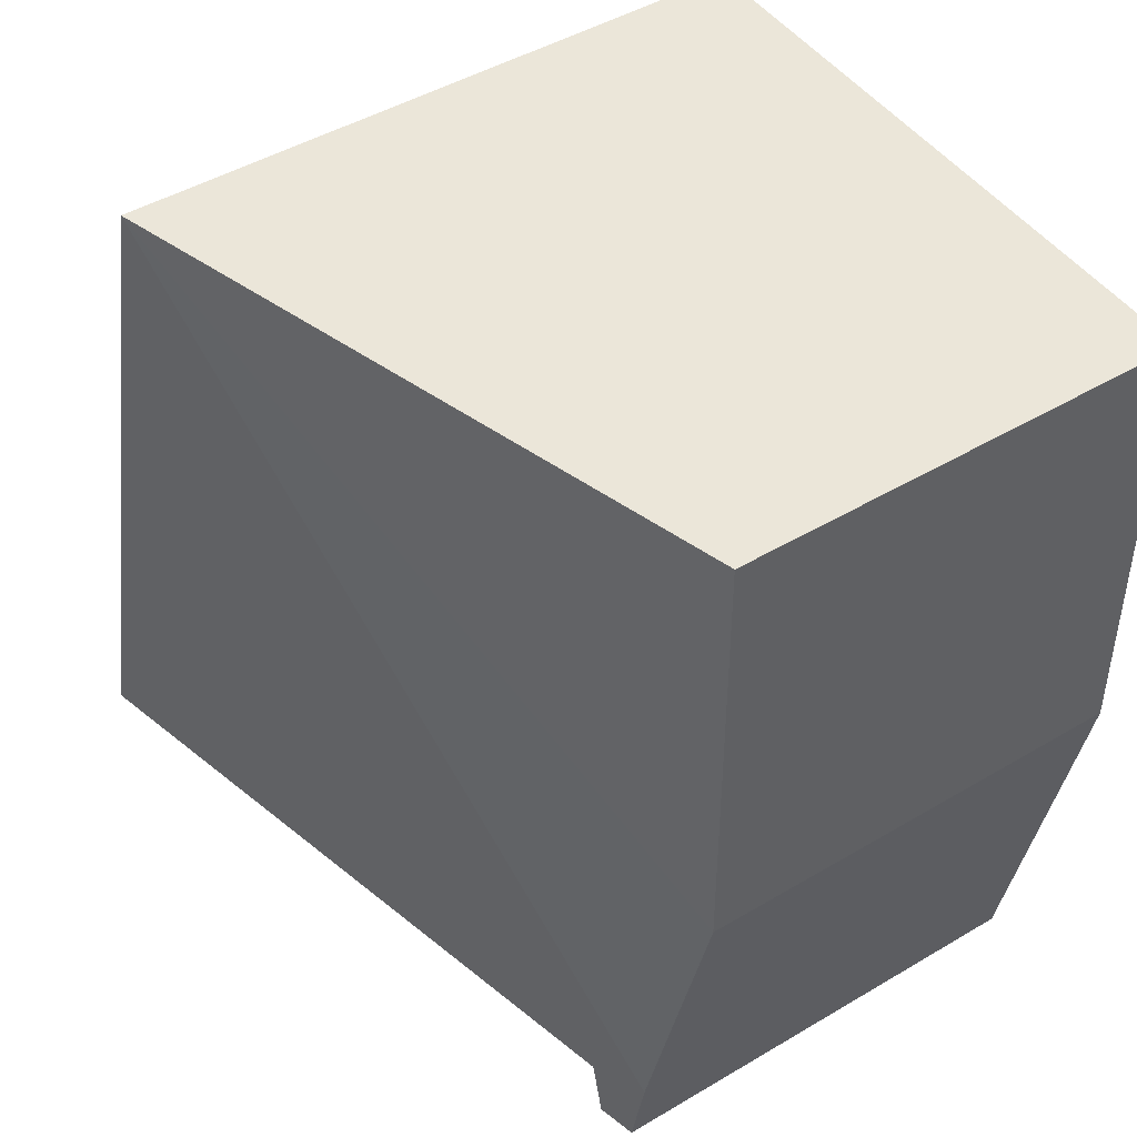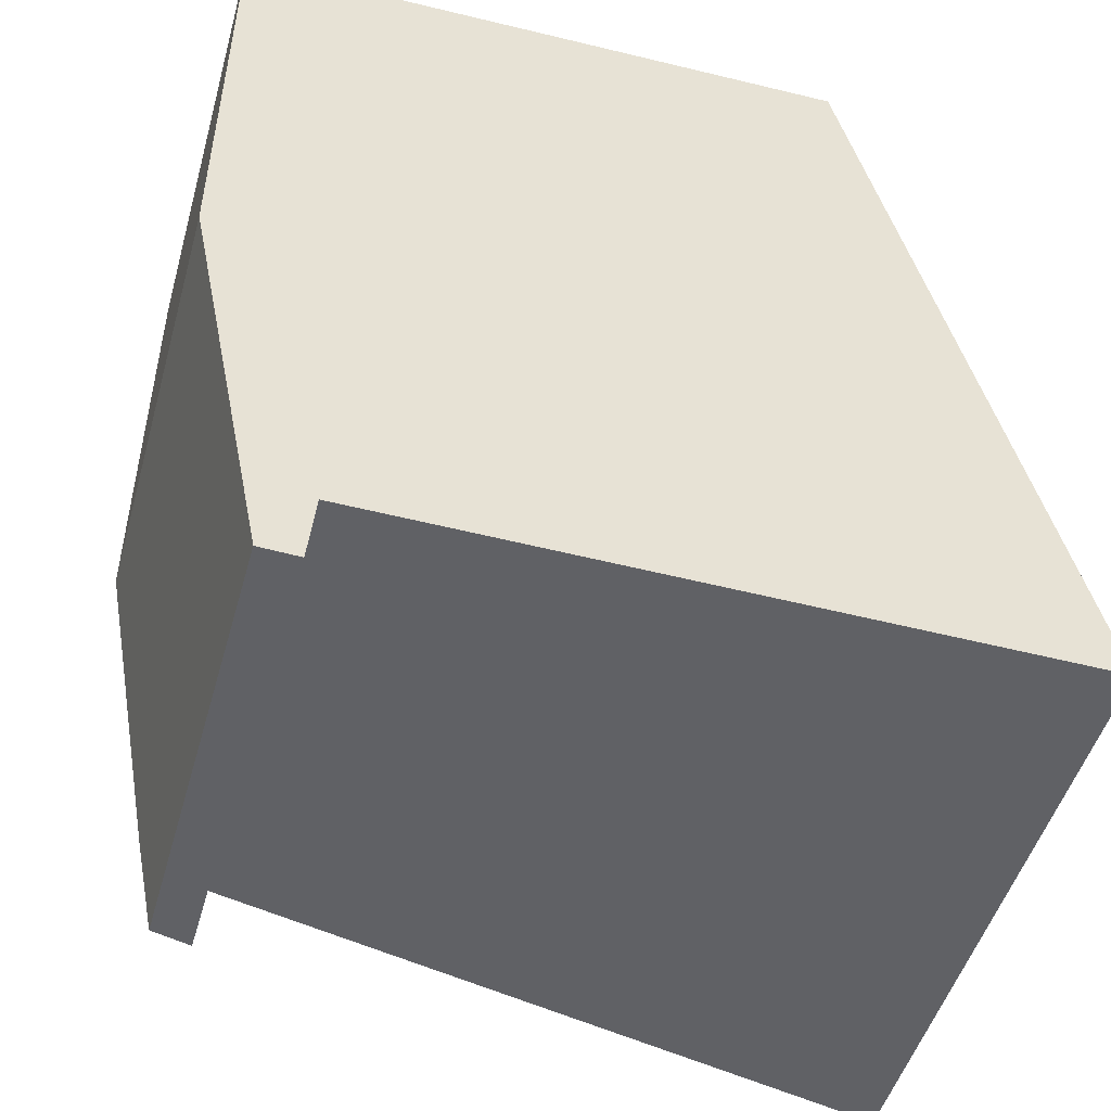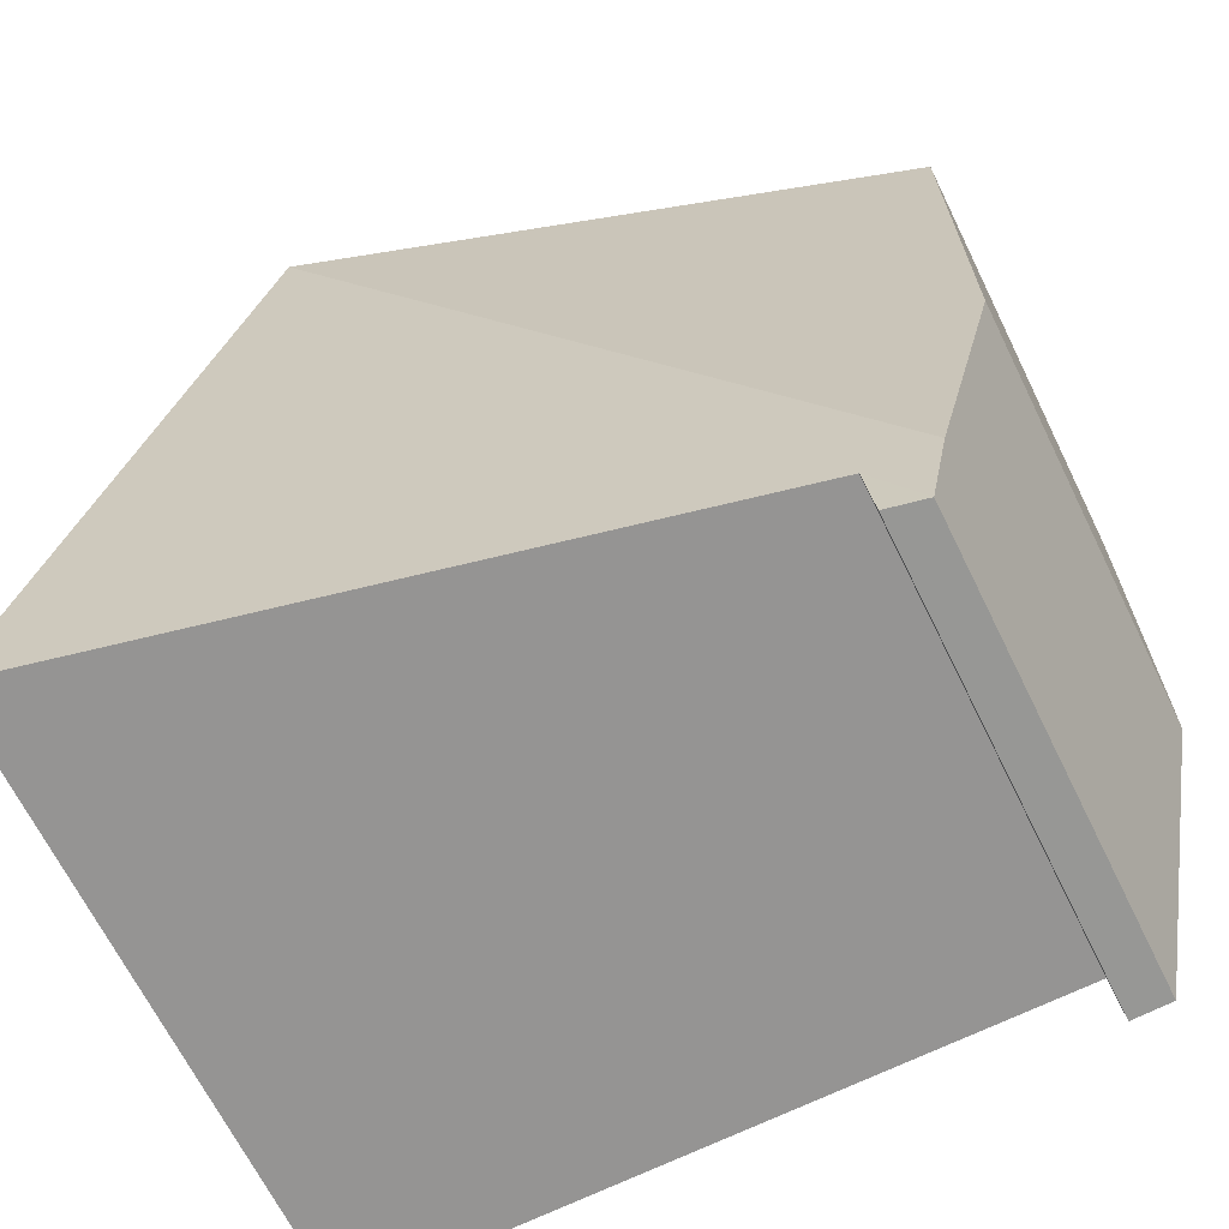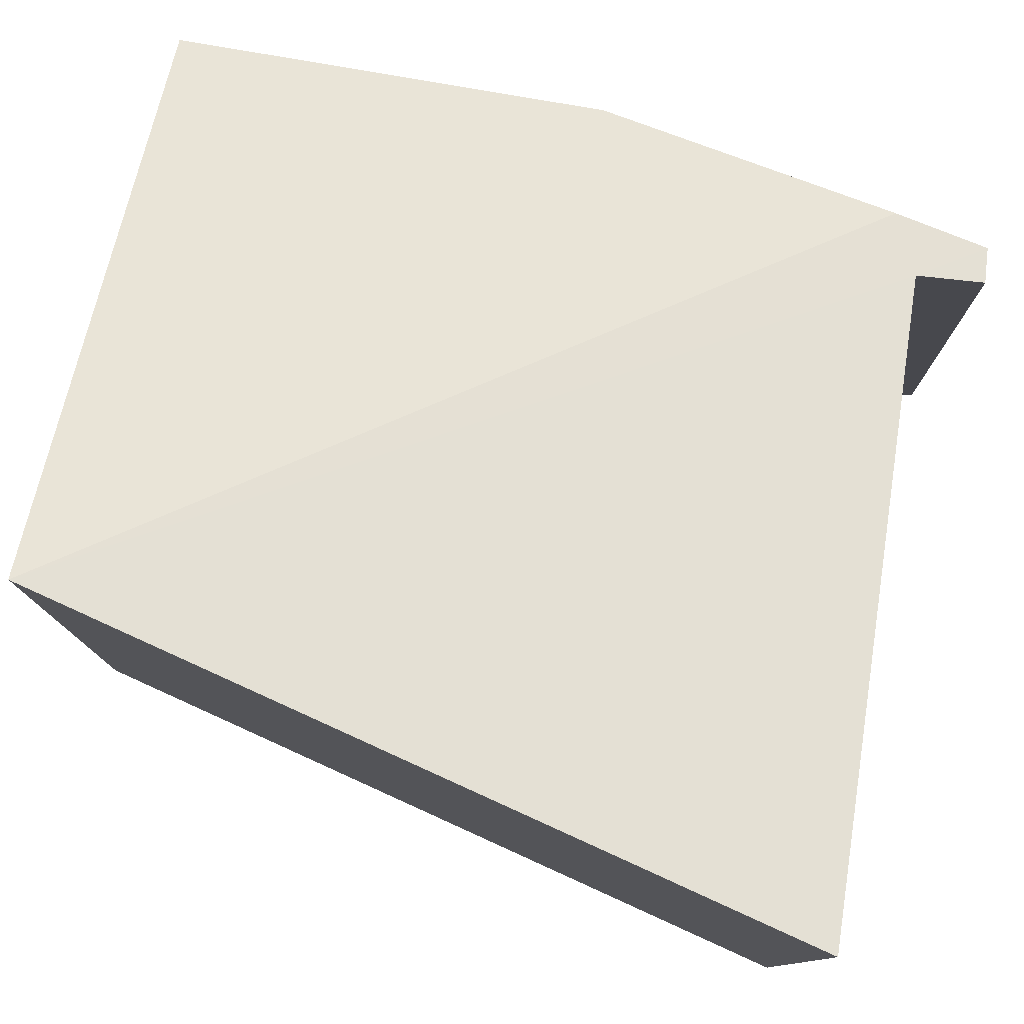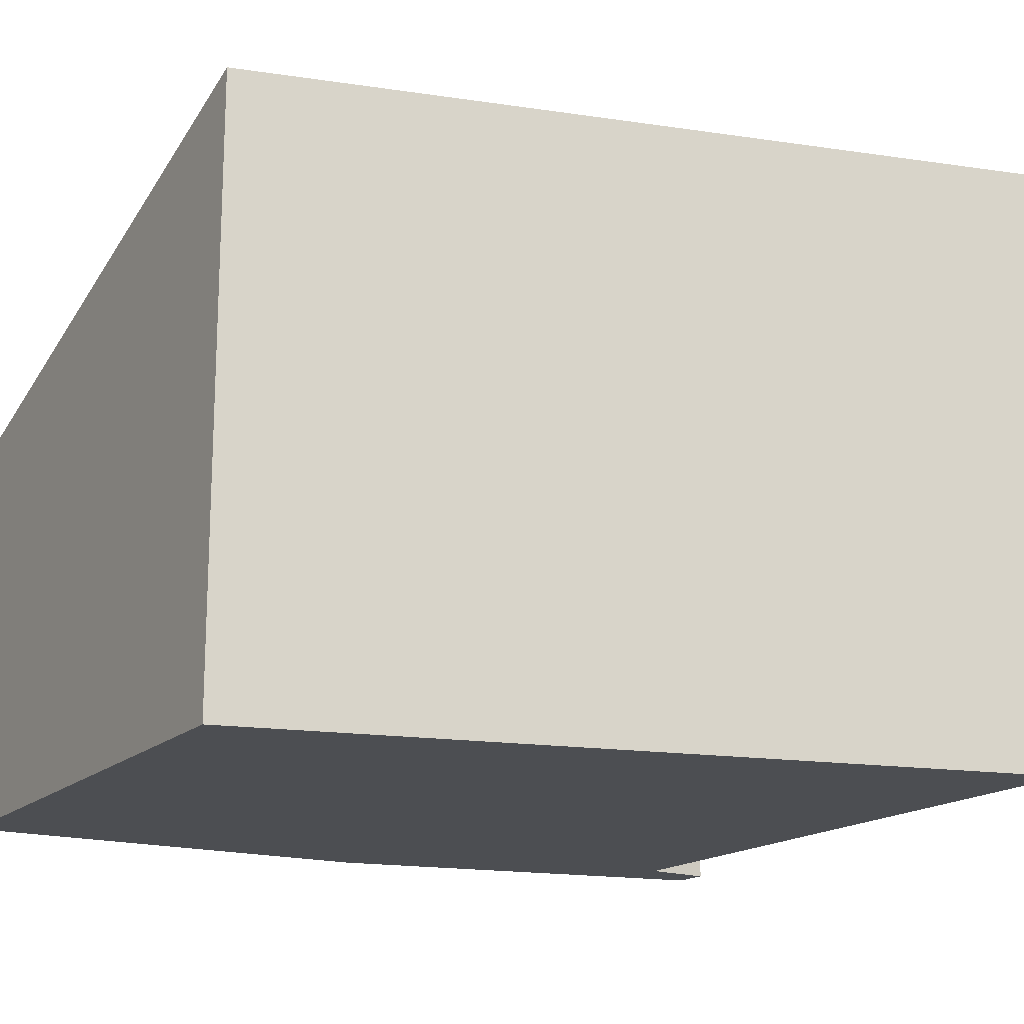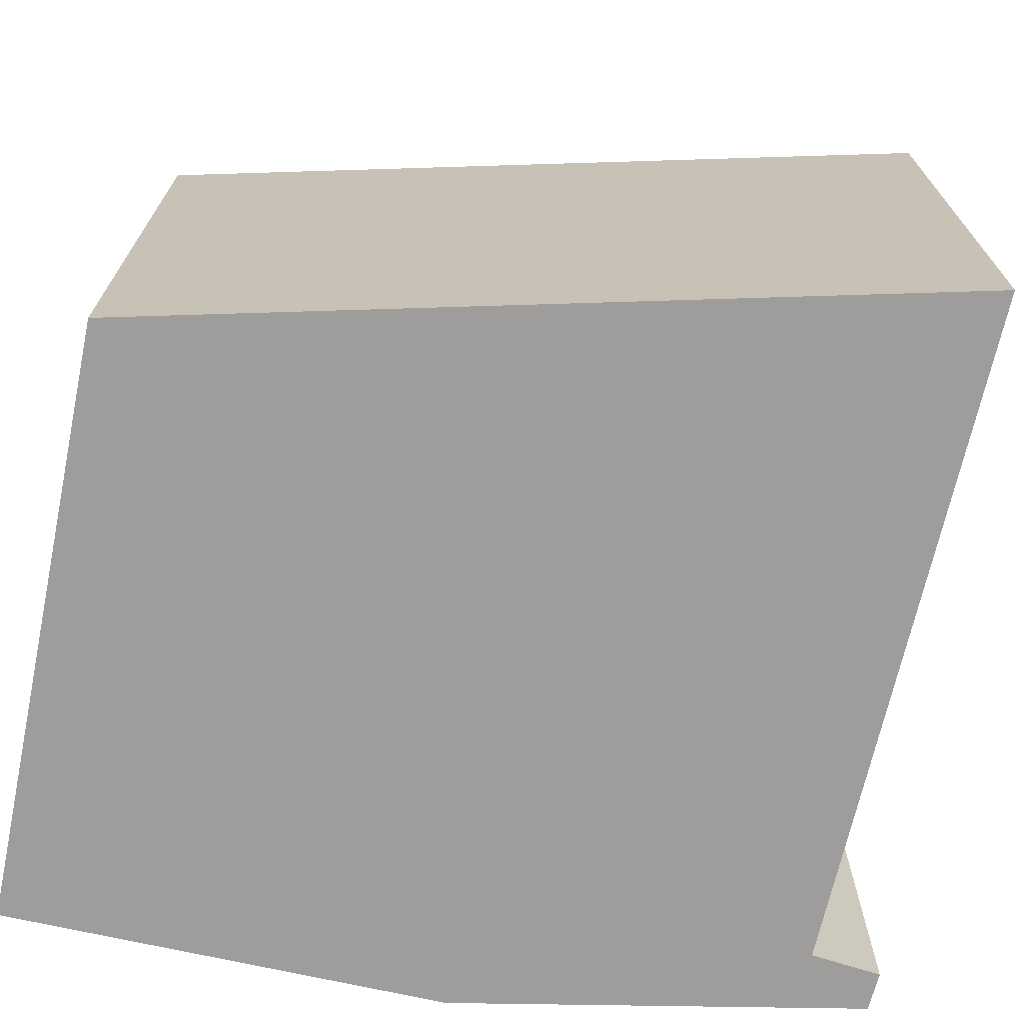
<metadata>
{"format":"obj","ext":"obj","renderer":"f3d","projection":"perspective","resolution":1024,"background":"white","views":[{"elev":46.2,"azim":-124.2,"up":"+Z"},{"elev":-48.7,"azim":-15.6,"up":"+Z"},{"elev":-66.9,"azim":-153.8,"up":"+Z"},{"elev":78.7,"azim":100.2,"up":"+Y"},{"elev":-17.0,"azim":59.2,"up":"+Y"},{"elev":-70.6,"azim":77.6,"up":"+Y"}]}
</metadata>
<code>
v  0 2.636 1.614e-16
v  3.672 3.744 2.725
v  0.379 2.753 -1.862
v  0.012 2.636 2.672
v  0.497 2.747 -2.444
v  0.773 2.832 -2.031
v  0.733 2.799 -2.453
v  4.882 3.744 -2.068
v  0.733 1.502e-16 -2.453
v  0.497 1.497e-16 -2.444
v  4.882 1.266e-16 -2.068
v  0.773 1.244e-16 -2.031
v  0 0 0
v  0.379 1.14e-16 -1.862
v  0.012 -1.636e-16 2.672
v  3.672 -1.669e-16 2.725
g defaultobject
f 1 2 3
f 2 1 4
f 5 6 7
f 6 5 3
f 6 2 8
f 2 6 3
f 9 5 7
f 5 9 10
f 11 6 8
f 6 11 12
f 10 3 5
f 3 10 1
f 1 10 13
f 13 10 14
f 13 4 1
f 4 13 15
f 4 16 2
f 16 4 15
f 16 8 2
f 8 16 11
f 12 7 6
f 7 12 9
f 10 12 14
f 12 10 9
f 13 16 15
f 16 13 11
f 11 13 14
f 11 14 12

</code>
